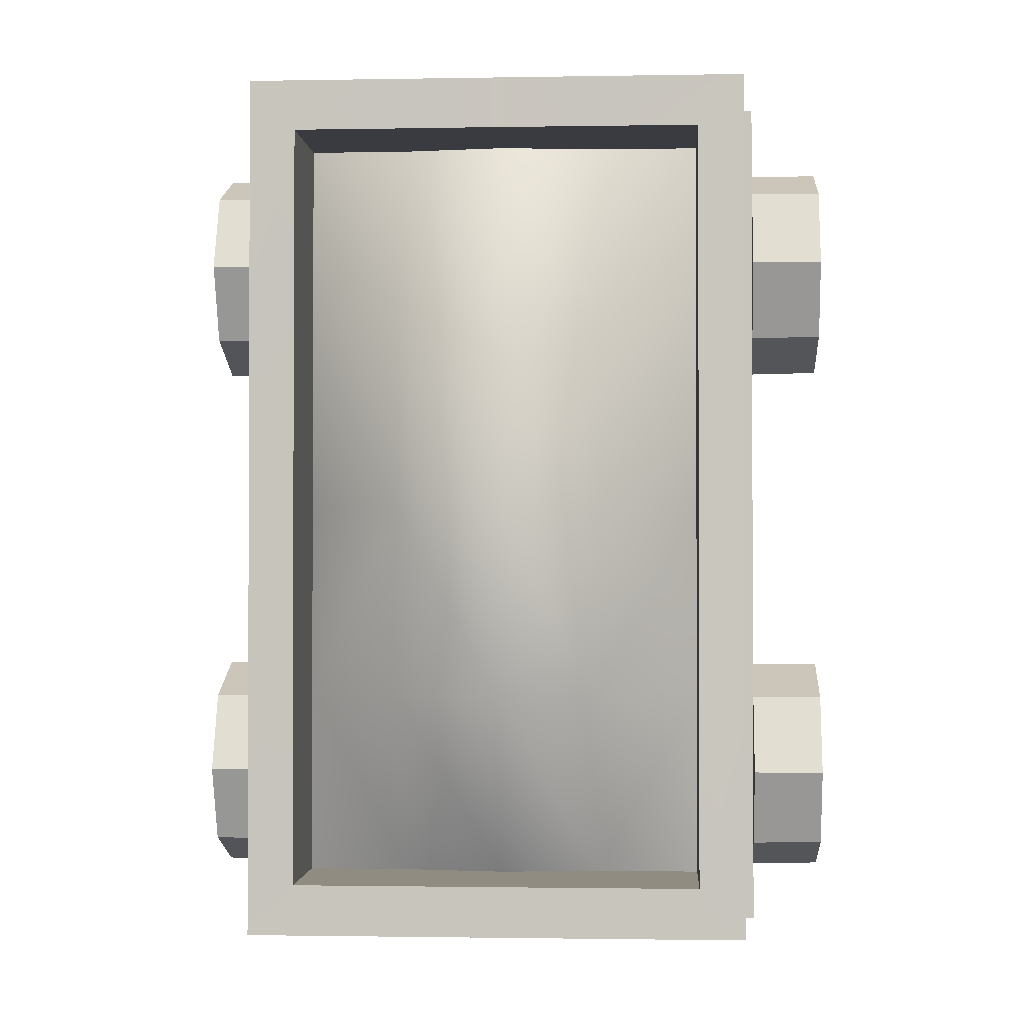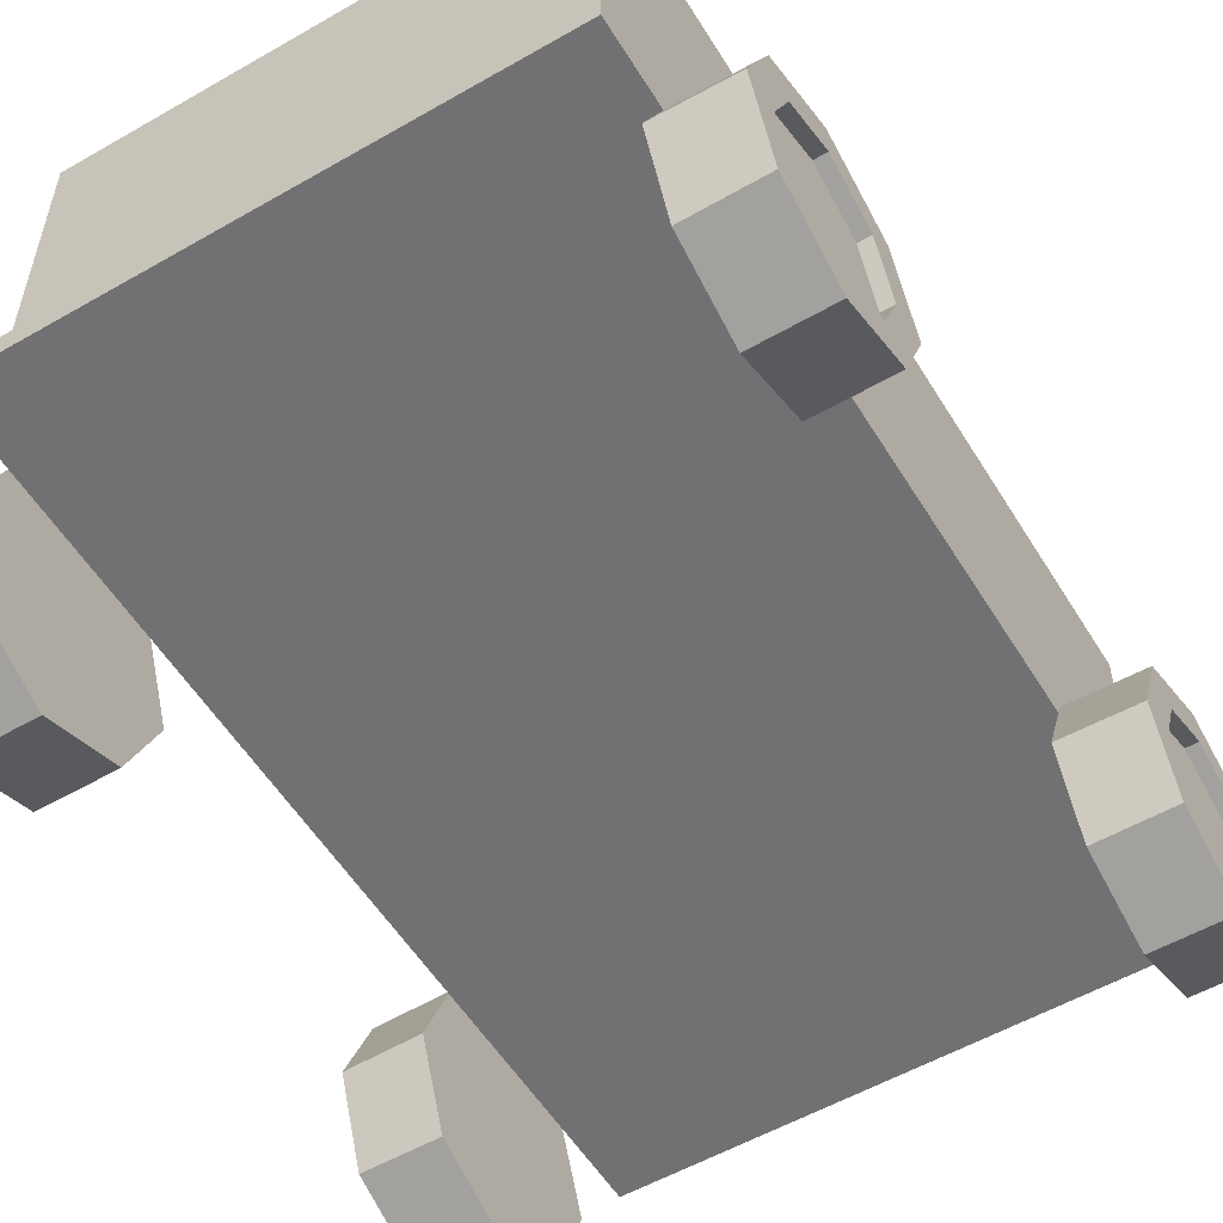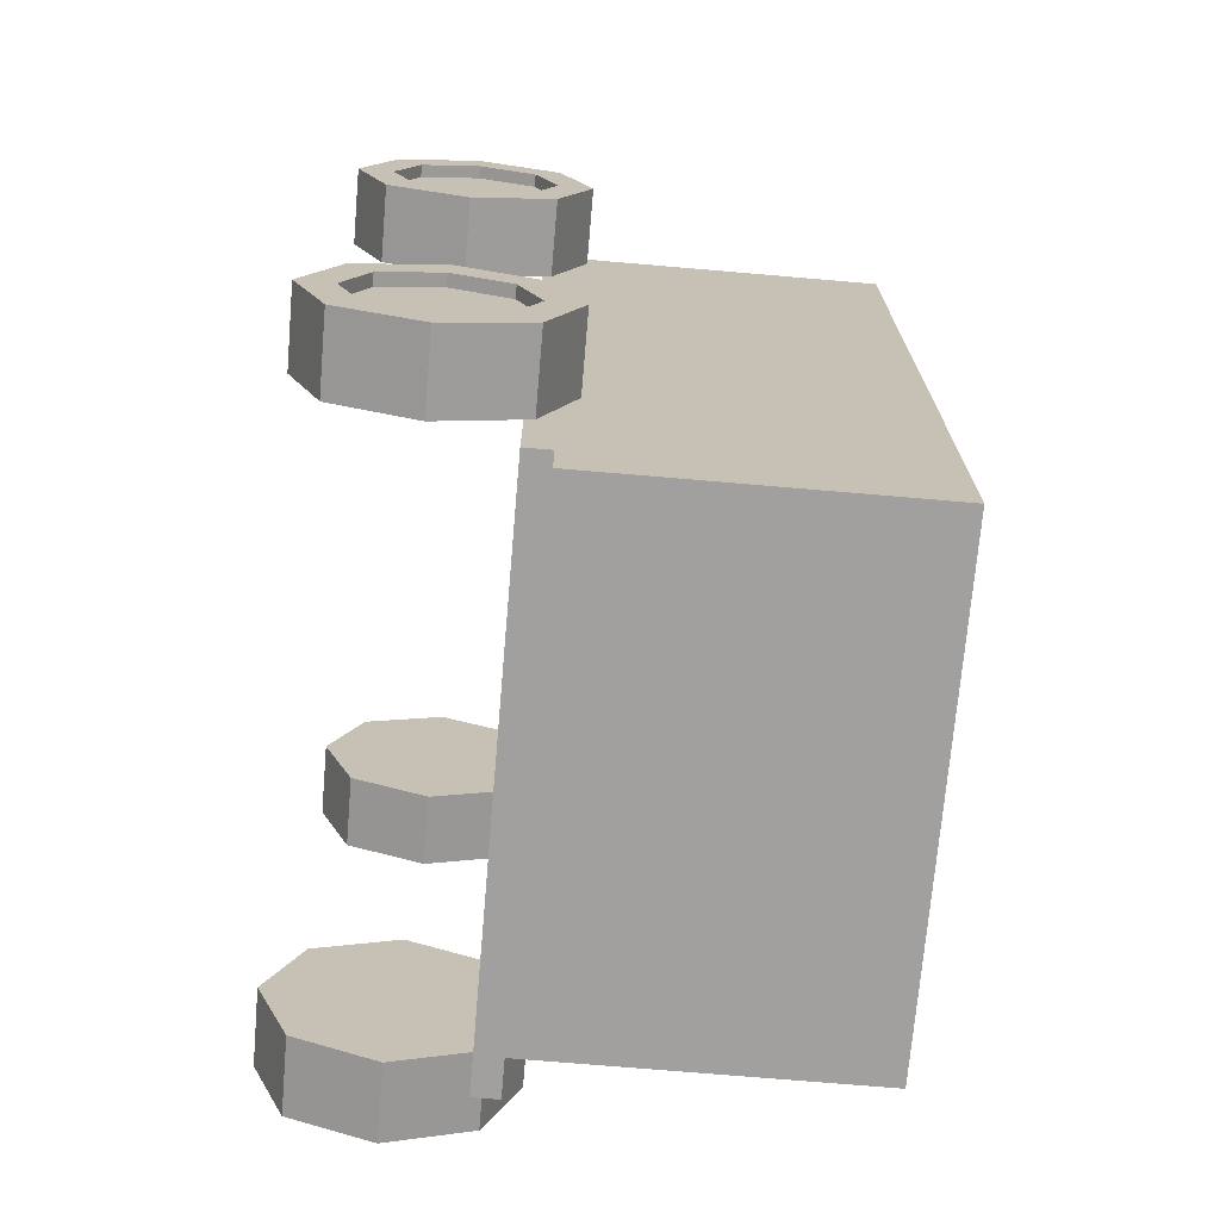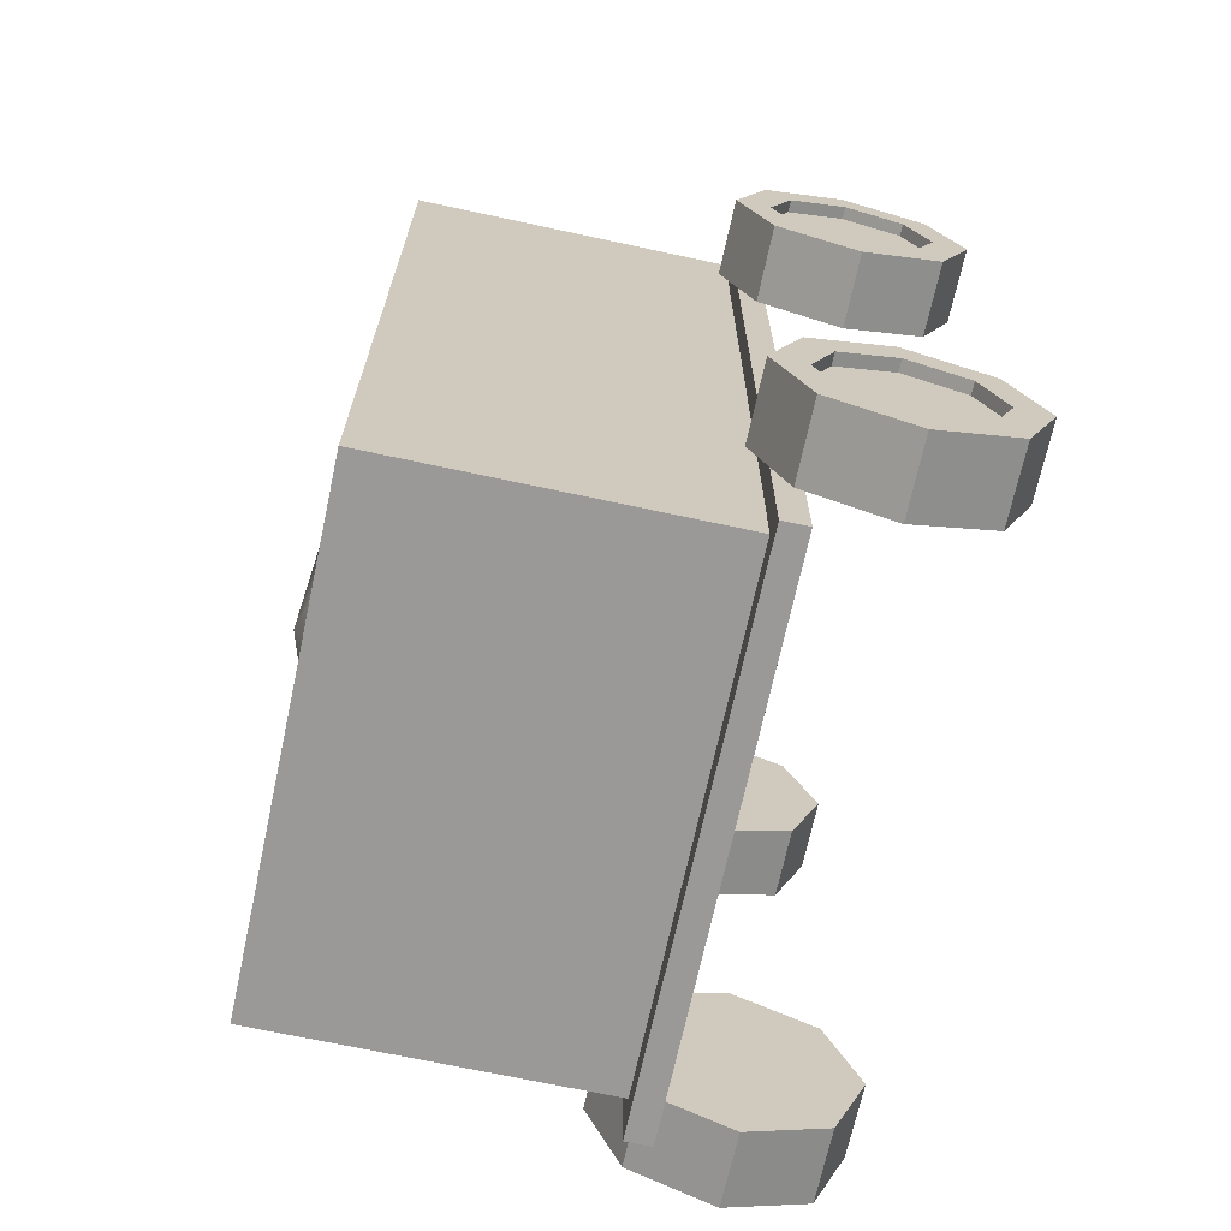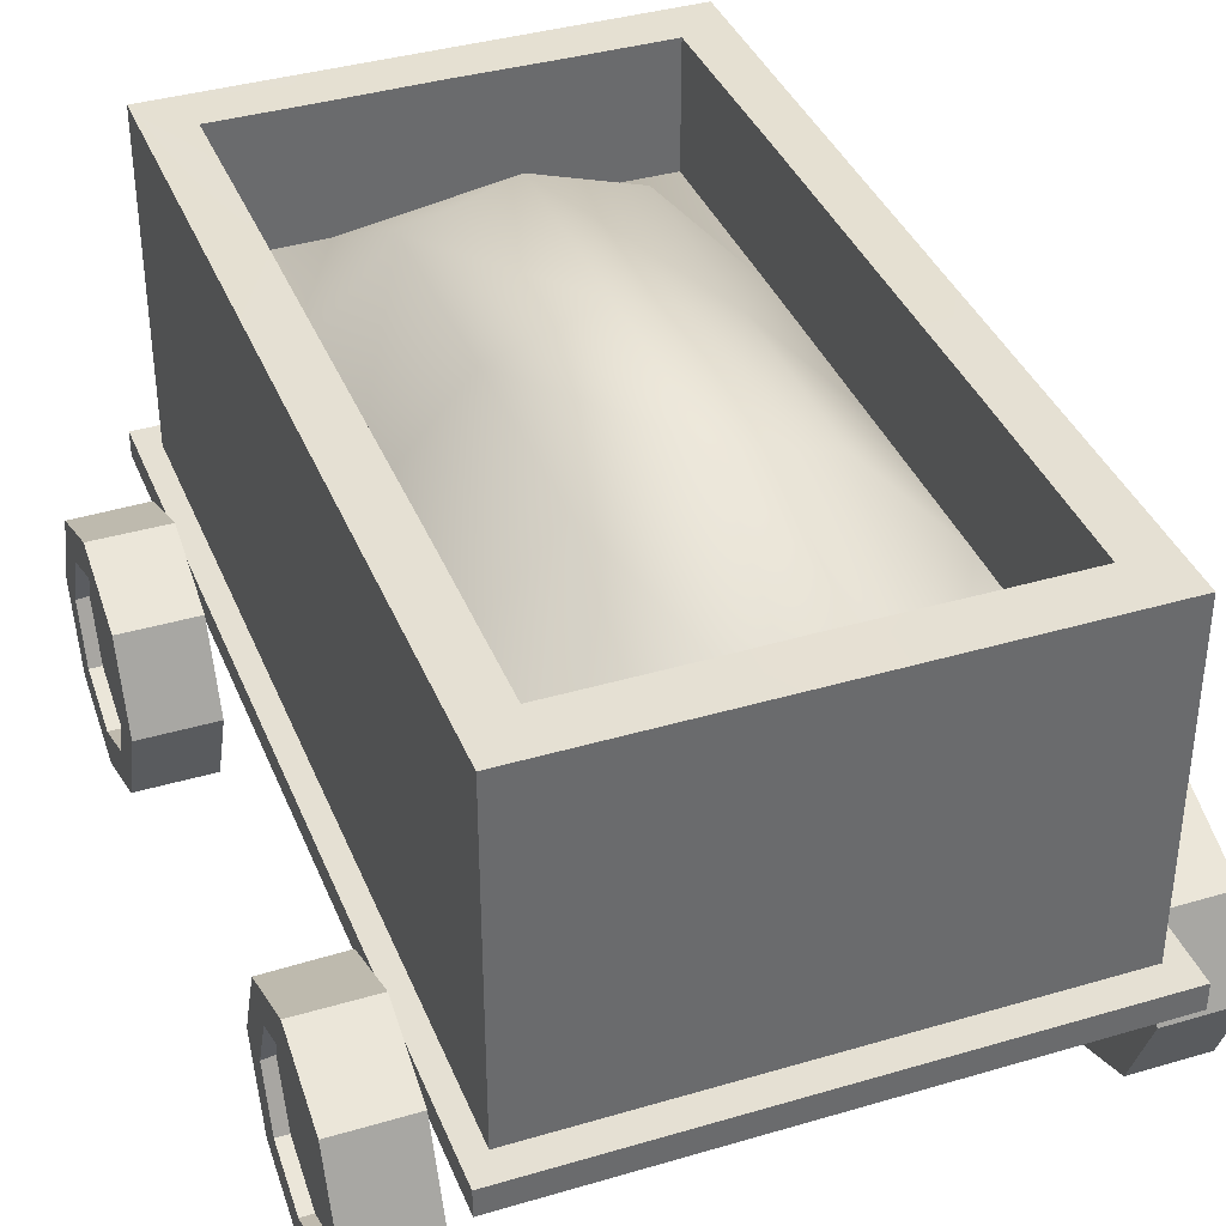
<metadata>
{"format":"obj","ext":"obj","renderer":"f3d","projection":"perspective","resolution":1024,"background":"white","views":[{"elev":-1.4,"azim":-176.3,"up":"+Z"},{"elev":-55.3,"azim":-148.8,"up":"+Y"},{"elev":-71.9,"azim":85.1,"up":"+Z"},{"elev":-69.1,"azim":-102.2,"up":"+Z"},{"elev":38.0,"azim":-20.6,"up":"+Y"}]}
</metadata>
<code>
g default
v -5.202 -3.654 -19.5
v 5.202 -3.654 -19.5
v -5.202 3.205 -19.5
v 5.202 3.205 -19.5
v -5.202 3.205 -37.5
v 5.202 3.205 -37.5
v -5.202 -3.654 -37.5
v 5.202 -3.654 -37.5
v -4.247 3.205 -20.55
v 4.247 3.205 -20.55
v 4.247 3.205 -36.45
v -4.247 3.205 -36.45
v -4.247 0.5766 -20.55
v 4.247 0.5766 -20.55
v 4.247 0.5766 -36.45
v -4.247 0.5766 -36.45
v -5.202 3.205 -28.5
v -4.247 3.242 -28.5
v -4.247 0.6098 -28.5
v 4.247 0.6098 -28.5
v 4.247 3.242 -28.5
v 5.202 3.205 -28.5
v 5.202 -3.654 -28.5
v -5.202 -3.654 -28.5
v 0 -3.654 -19.5
v 0 -3.654 -37.5
v 0 3.205 -37.5
v 0 3.218 -36.45
v 0 0.8672 -36.45
v 0 3.589 -28.5
v 0 0.8672 -20.55
v 0 3.218 -20.55
v 0 3.205 -19.5
v -5.202 3.205 -24
v -4.247 3.242 -24.53
v -4.247 0.6098 -24.53
v 0 3.589 -24.53
v 4.247 0.6098 -24.53
v 4.247 3.242 -24.53
v 5.202 3.205 -24
v 5.202 -3.654 -24
v -5.202 -3.654 -24
v -5.202 -3.654 -33
v 5.202 -3.654 -33
v 5.202 3.205 -33
v 4.247 3.242 -32.47
v 4.247 0.6098 -32.47
v 0 3.589 -32.47
v -4.247 0.6098 -32.47
v -4.247 3.242 -32.47
v -5.202 3.205 -33
v -2.601 -3.654 -19.5
v -2.601 -3.654 -37.5
v -2.601 3.205 -37.5
v -2.124 3.205 -36.45
v -2.124 0.5901 -36.45
v -2.124 2.921 -32.47
v -2.124 2.921 -28.5
v -2.124 2.921 -24.53
v -2.124 0.5901 -20.55
v -2.124 3.205 -20.55
v -2.601 3.205 -19.5
v 2.601 -3.654 -19.5
v 2.601 3.205 -19.5
v 2.124 3.205 -20.55
v 2.124 0.5901 -20.55
v 2.124 2.921 -24.53
v 2.124 2.921 -28.5
v 2.124 2.921 -32.47
v 2.124 0.5901 -36.45
v 2.124 3.205 -36.45
v 2.601 3.205 -37.5
v 2.601 -3.654 -37.5
v -0 -4.187 -28.5
v -0 -4.187 -33
v 2.601 -4.187 -33
v 2.601 -4.187 -28.5
v 2.601 -4.187 -24
v -0 -4.187 -24
v -2.601 -4.187 -24
v -2.601 -4.187 -28.5
v -2.601 -4.187 -33
v -0 -4.187 -19.5
v 2.601 -4.187 -19.5
v -2.601 -4.187 -19.5
v -2.601 -4.187 -37.5
v -0 -4.187 -37.5
v 2.601 -4.187 -37.5
v -5.202 -4.187 -24
v -5.202 -4.187 -19.5
v -5.202 -4.187 -28.5
v -5.202 -4.187 -33
v -5.202 -4.187 -37.5
v 5.202 -4.187 -24
v 5.202 -4.187 -28.5
v 5.202 -4.187 -19.5
v 5.202 -4.187 -33
v 5.202 -4.187 -37.5
v -5.658 -3.654 -24
v -5.658 -3.654 -19.5
v -5.658 -4.187 -24
v -5.658 -4.187 -19.5
v -5.658 -3.654 -28.5
v -5.658 -4.187 -28.5
v -5.658 -3.654 -33
v -5.658 -4.187 -33
v -5.658 -3.654 -37.5
v -5.658 -4.187 -37.5
v 5.658 -3.654 -28.5
v 5.658 -3.654 -24
v 5.658 -4.187 -24
v 5.658 -4.187 -28.5
v 5.658 -3.654 -19.5
v 5.658 -4.187 -19.5
v 5.658 -3.654 -37.5
v 5.658 -3.654 -33
v 5.658 -4.187 -33
v 5.658 -4.187 -37.5
v 0 -3.654 -18.88
v 2.601 -3.654 -18.88
v -0 -4.187 -18.88
v 2.601 -4.187 -18.88
v -2.601 -3.654 -18.88
v -2.601 -4.187 -18.88
v -5.202 -3.654 -18.88
v -5.202 -4.187 -18.88
v 5.202 -3.654 -18.88
v 5.202 -4.187 -18.88
v -5.658 -3.654 -18.88
v -5.658 -4.187 -18.88
v 5.658 -4.187 -18.88
v 5.658 -3.654 -18.88
v -2.601 -3.654 -38.12
v 0 -3.654 -38.12
v 0 -4.187 -38.12
v -2.601 -4.187 -38.12
v 2.601 -3.654 -38.12
v 2.601 -4.187 -38.12
v -5.202 -3.654 -38.12
v -5.202 -4.187 -38.12
v 5.202 -3.654 -38.12
v 5.202 -4.187 -38.12
v -5.658 -4.187 -38.12
v -5.658 -3.654 -38.12
v 5.658 -3.654 -38.12
v 5.658 -4.187 -38.12
g polySurface15 polySurface10
f 33 25 63 64
f 68 69 48 30
f 26 27 72 73
f 74 75 76 77
f 22 23 44 45
f 51 43 24 17
f 32 33 64 65
f 21 22 45 46
f 71 72 27 28
f 50 51 17 18
f 31 32 65 66
f 20 21 46 47
f 70 71 28 29
f 49 50 18 19
f 18 17 34 35
f 19 18 35 36
f 30 37 67 68
f 38 39 21 20
f 39 40 22 21
f 40 41 23 22
f 77 78 79 74
f 17 24 42 34
f 80 81 74 79
f 81 82 75 74
f 53 54 27 26
f 28 27 54 55
f 29 28 55 56
f 57 58 30 48
f 58 59 37 30
f 60 61 32 31
f 61 62 33 32
f 62 52 25 33
f 35 34 3 9
f 36 35 9 13
f 59 60 31 37
f 66 67 37 31
f 10 39 38 14
f 4 40 39 10
f 2 41 40 4
f 83 79 78 84
f 85 80 79 83
f 34 42 1 3
f 82 86 87 75
f 88 76 75 87
f 45 44 8 6
f 46 45 6 11
f 47 46 11 15
f 29 48 69 70
f 56 57 48 29
f 12 50 49 16
f 5 51 50 12
f 7 43 51 5
f 89 80 85 90
f 91 81 80 89
f 92 82 81 91
f 93 86 82 92
f 5 54 53 7
f 55 54 5 12
f 56 55 12 16
f 49 57 56 16
f 19 58 57 49
f 36 59 58 19
f 13 60 59 36
f 9 61 60 13
f 3 62 61 9
f 1 52 62 3
f 94 78 77 95
f 84 78 94 96
f 64 63 2 4
f 65 64 4 10
f 66 65 10 14
f 38 67 66 14
f 68 67 38 20
f 47 69 68 20
f 70 69 47 15
f 11 71 70 15
f 6 72 71 11
f 73 72 6 8
f 97 76 88 98
f 77 76 97 95
f 120 119 121 122
f 119 123 124 121
f 133 134 135 136
f 134 137 138 135
f 123 125 126 124
f 100 99 101 102
f 99 103 104 101
f 103 105 106 104
f 139 133 136 140
f 105 107 108 106
f 109 110 111 112
f 110 113 114 111
f 127 120 122 128
f 137 141 142 138
f 115 116 117 118
f 116 109 112 117
f 1 42 99 100
f 89 90 102 101
f 126 125 129 130
f 42 24 103 99
f 91 89 101 104
f 24 43 105 103
f 92 91 104 106
f 43 7 107 105
f 139 140 143 144
f 93 92 106 108
f 23 41 110 109
f 94 95 112 111
f 41 2 113 110
f 127 128 131 132
f 96 94 111 114
f 8 44 116 115
f 97 98 118 117
f 142 141 145 146
f 44 23 109 116
f 95 97 117 112
f 63 25 119 120
f 83 84 122 121
f 25 52 123 119
f 85 83 121 124
f 52 1 125 123
f 90 85 124 126
f 2 63 120 127
f 84 96 128 122
f 1 100 129 125
f 100 102 130 129
f 102 90 126 130
f 96 114 131 128
f 114 113 132 131
f 113 2 127 132
f 53 26 134 133
f 87 86 136 135
f 26 73 137 134
f 88 87 135 138
f 7 53 133 139
f 86 93 140 136
f 73 8 141 137
f 98 88 138 142
f 93 108 143 140
f 108 107 144 143
f 107 7 139 144
f 8 115 145 141
f 115 118 146 145
f 118 98 142 146
g default
v -5.681 -3.997 -24.29
v -5.681 -5.736 -25.01
v -5.681 -7.476 -24.29
v -5.681 -8.197 -22.55
v -5.681 -7.476 -20.81
v -5.681 -5.736 -20.09
v -5.681 -3.997 -20.81
v -5.681 -3.276 -22.55
v -7.271 -3.997 -24.26
v -7.271 -5.736 -24.98
v -7.271 -7.476 -24.29
v -7.271 -8.197 -22.55
v -7.271 -7.476 -20.81
v -7.271 -5.736 -20.09
v -7.271 -3.997 -20.81
v -7.271 -3.276 -22.55
v -5.681 -5.736 -22.55
v -7.271 -4.014 -22.55
v -7.271 -4.519 -23.74
v -7.271 -5.736 -24.25
v -7.271 -6.954 -23.77
v -7.271 -7.459 -22.55
v -7.271 -6.954 -21.34
v -7.271 -5.736 -20.83
v -7.271 -4.519 -21.34
v -7.01 -4.519 -23.77
v -7.01 -5.736 -24.28
v -7.01 -5.736 -22.55
v -7.01 -6.954 -23.77
v -7.01 -7.459 -22.55
v -7.01 -6.954 -21.34
v -7.01 -5.736 -20.83
v -7.01 -4.519 -21.34
v -7.01 -4.014 -22.55
v 5.681 -3.997 -24.29
v 5.681 -5.736 -25.01
v 5.681 -7.476 -24.29
v 5.681 -8.197 -22.55
v 5.681 -7.476 -20.81
v 5.681 -5.736 -20.09
v 5.681 -3.997 -20.81
v 5.681 -3.276 -22.55
v 7.271 -3.997 -24.26
v 7.271 -5.736 -24.98
v 7.271 -7.476 -24.29
v 7.271 -8.197 -22.55
v 7.271 -7.476 -20.81
v 7.271 -5.736 -20.09
v 7.271 -3.997 -20.81
v 7.271 -3.276 -22.55
v 7.271 -4.014 -22.55
v 7.271 -4.519 -23.74
v 7.271 -5.736 -24.25
v 7.271 -6.954 -23.77
v 7.271 -7.459 -22.55
v 7.271 -6.954 -21.34
v 7.271 -5.736 -20.83
v 7.271 -4.519 -21.34
v 7.01 -4.519 -23.77
v 7.01 -5.736 -24.28
v 7.01 -5.736 -22.55
v 7.01 -6.954 -23.77
v 7.01 -7.459 -22.55
v 7.01 -6.954 -21.34
v 7.01 -5.736 -20.83
v 7.01 -4.519 -21.34
v 7.01 -4.014 -22.55
v 5.681 -5.736 -22.55
g Train:textureEditorIsolateSelectSet Train_Wheel6 Train:SM_Train
f 147 148 156 155
f 148 149 157 156
f 149 150 158 157
f 150 151 159 158
f 151 152 160 159
f 152 153 161 160
f 153 154 162 161
f 154 147 155 162
f 163 148 147 154
f 149 148 163 150
f 151 150 163 152
f 153 152 163 154
f 174 172 173 175
f 174 175 176 177
f 174 177 178 179
f 174 179 180 172
f 162 155 165 164
f 155 156 166 165
f 156 157 167 166
f 157 158 168 167
f 158 159 169 168
f 159 160 170 169
f 160 161 171 170
f 161 162 164 171
f 165 166 173 172
f 166 167 175 173
f 167 168 176 175
f 168 169 177 176
f 169 170 178 177
f 170 171 179 178
f 171 164 180 179
f 164 165 172 180
f 181 189 190 182
f 182 190 191 183
f 183 191 192 184
f 184 192 193 185
f 185 193 194 186
f 186 194 195 187
f 187 195 196 188
f 188 196 189 181
f 207 208 206 205
f 207 210 209 208
f 207 212 211 210
f 207 205 213 212
f 196 197 198 189
f 189 198 199 190
f 190 199 200 191
f 191 200 201 192
f 192 201 202 193
f 193 202 203 194
f 194 203 204 195
f 195 204 197 196
f 198 205 206 199
f 199 206 208 200
f 200 208 209 201
f 201 209 210 202
f 202 210 211 203
f 203 211 212 204
f 204 212 213 197
f 197 213 205 198
g Train_Wheel6 Train:SM_Train
f 186 214 184 185
f 182 183 184 214
f 188 214 186 187
f 182 214 188 181
g default
v -5.681 -3.997 -36.37
v -5.681 -5.736 -37.09
v -5.681 -7.476 -36.37
v -5.681 -8.197 -34.63
v -5.681 -7.476 -32.89
v -5.681 -5.736 -32.17
v -5.681 -3.997 -32.89
v -5.681 -3.276 -34.63
v -7.271 -3.997 -36.34
v -7.271 -5.736 -37.06
v -7.271 -7.476 -36.37
v -7.271 -8.197 -34.63
v -7.271 -7.476 -32.89
v -7.271 -5.736 -32.17
v -7.271 -3.997 -32.89
v -7.271 -3.276 -34.63
v -5.681 -5.736 -34.63
v -7.271 -4.014 -34.63
v -7.271 -4.519 -35.82
v -7.271 -5.736 -36.32
v -7.271 -6.954 -35.85
v -7.271 -7.459 -34.63
v -7.271 -6.954 -33.42
v -7.271 -5.736 -32.91
v -7.271 -4.519 -33.42
v -7.01 -4.519 -35.85
v -7.01 -5.736 -36.36
v -7.01 -5.736 -34.63
v -7.01 -6.954 -35.85
v -7.01 -7.459 -34.63
v -7.01 -6.954 -33.42
v -7.01 -5.736 -32.91
v -7.01 -4.519 -33.42
v -7.01 -4.014 -34.63
v 5.681 -3.997 -36.37
v 5.681 -5.736 -37.09
v 5.681 -7.476 -36.37
v 5.681 -8.197 -34.63
v 5.681 -7.476 -32.89
v 5.681 -5.736 -32.17
v 5.681 -3.997 -32.89
v 5.681 -3.276 -34.63
v 7.271 -3.997 -36.34
v 7.271 -5.736 -37.06
v 7.271 -7.476 -36.37
v 7.271 -8.197 -34.63
v 7.271 -7.476 -32.89
v 7.271 -5.736 -32.17
v 7.271 -3.997 -32.89
v 7.271 -3.276 -34.63
v 7.271 -4.014 -34.63
v 7.271 -4.519 -35.82
v 7.271 -5.736 -36.32
v 7.271 -6.954 -35.85
v 7.271 -7.459 -34.63
v 7.271 -6.954 -33.42
v 7.271 -5.736 -32.91
v 7.271 -4.519 -33.42
v 7.01 -4.519 -35.85
v 7.01 -5.736 -36.36
v 7.01 -5.736 -34.63
v 7.01 -6.954 -35.85
v 7.01 -7.459 -34.63
v 7.01 -6.954 -33.42
v 7.01 -5.736 -32.91
v 7.01 -4.519 -33.42
v 7.01 -4.014 -34.63
v 5.681 -5.736 -34.63
g Train:textureEditorIsolateSelectSet Train:SM_Train Train_Wheel7
f 215 216 224 223
f 216 217 225 224
f 217 218 226 225
f 218 219 227 226
f 219 220 228 227
f 220 221 229 228
f 221 222 230 229
f 222 215 223 230
f 231 216 215 222
f 217 216 231 218
f 219 218 231 220
f 221 220 231 222
f 242 240 241 243
f 242 243 244 245
f 242 245 246 247
f 242 247 248 240
f 230 223 233 232
f 223 224 234 233
f 224 225 235 234
f 225 226 236 235
f 226 227 237 236
f 227 228 238 237
f 228 229 239 238
f 229 230 232 239
f 233 234 241 240
f 234 235 243 241
f 235 236 244 243
f 236 237 245 244
f 237 238 246 245
f 238 239 247 246
f 239 232 248 247
f 232 233 240 248
f 249 257 258 250
f 250 258 259 251
f 251 259 260 252
f 252 260 261 253
f 253 261 262 254
f 254 262 263 255
f 255 263 264 256
f 256 264 257 249
f 275 276 274 273
f 275 278 277 276
f 275 280 279 278
f 275 273 281 280
f 264 265 266 257
f 257 266 267 258
f 258 267 268 259
f 259 268 269 260
f 260 269 270 261
f 261 270 271 262
f 262 271 272 263
f 263 272 265 264
f 266 273 274 267
f 267 274 276 268
f 268 276 277 269
f 269 277 278 270
f 270 278 279 271
f 271 279 280 272
f 272 280 281 265
f 265 281 273 266
g Train:SM_Train Train_Wheel7
f 254 282 252 253
f 250 251 252 282
f 256 282 254 255
f 250 282 256 249

</code>
